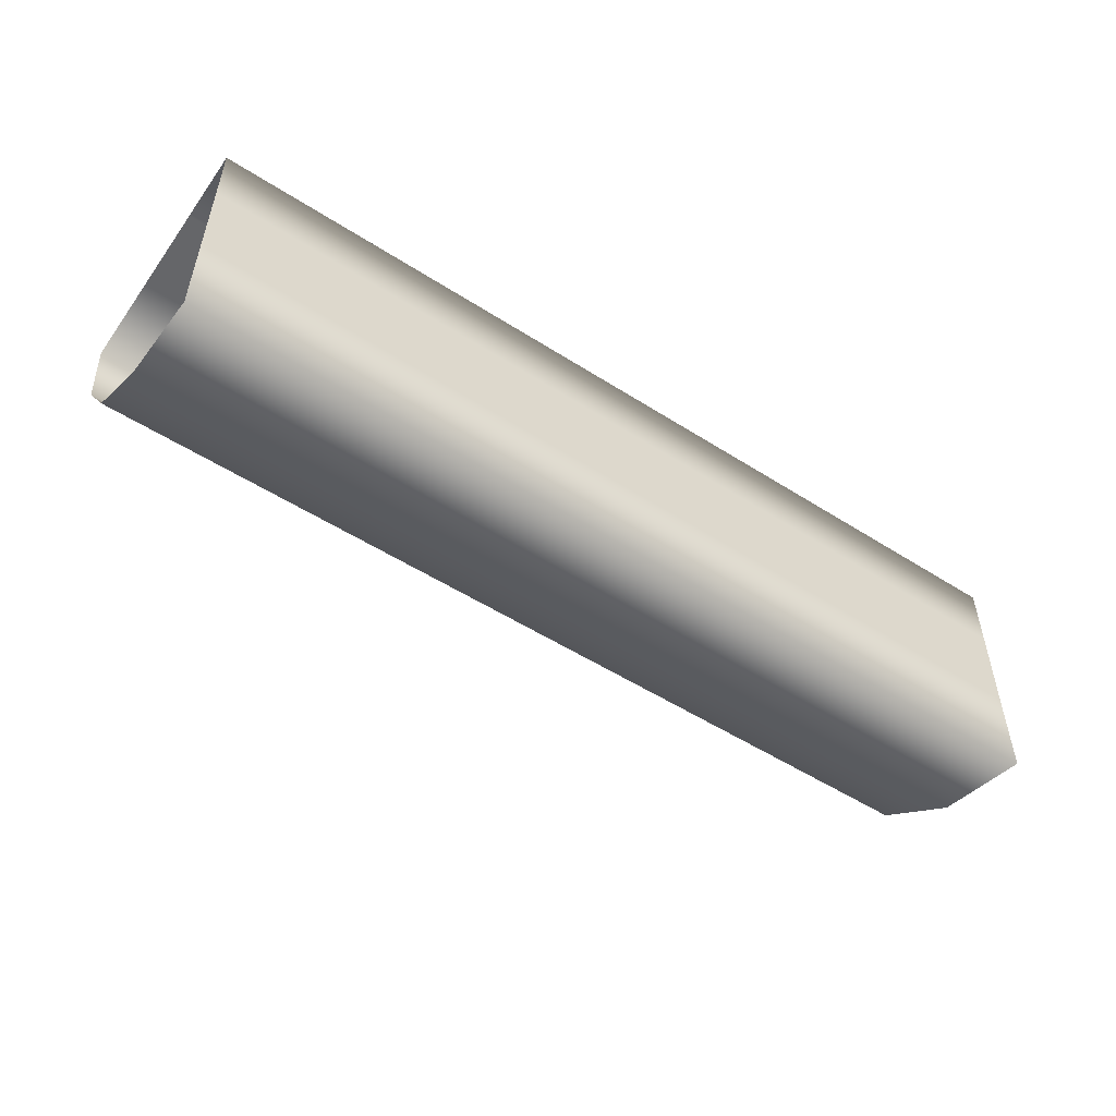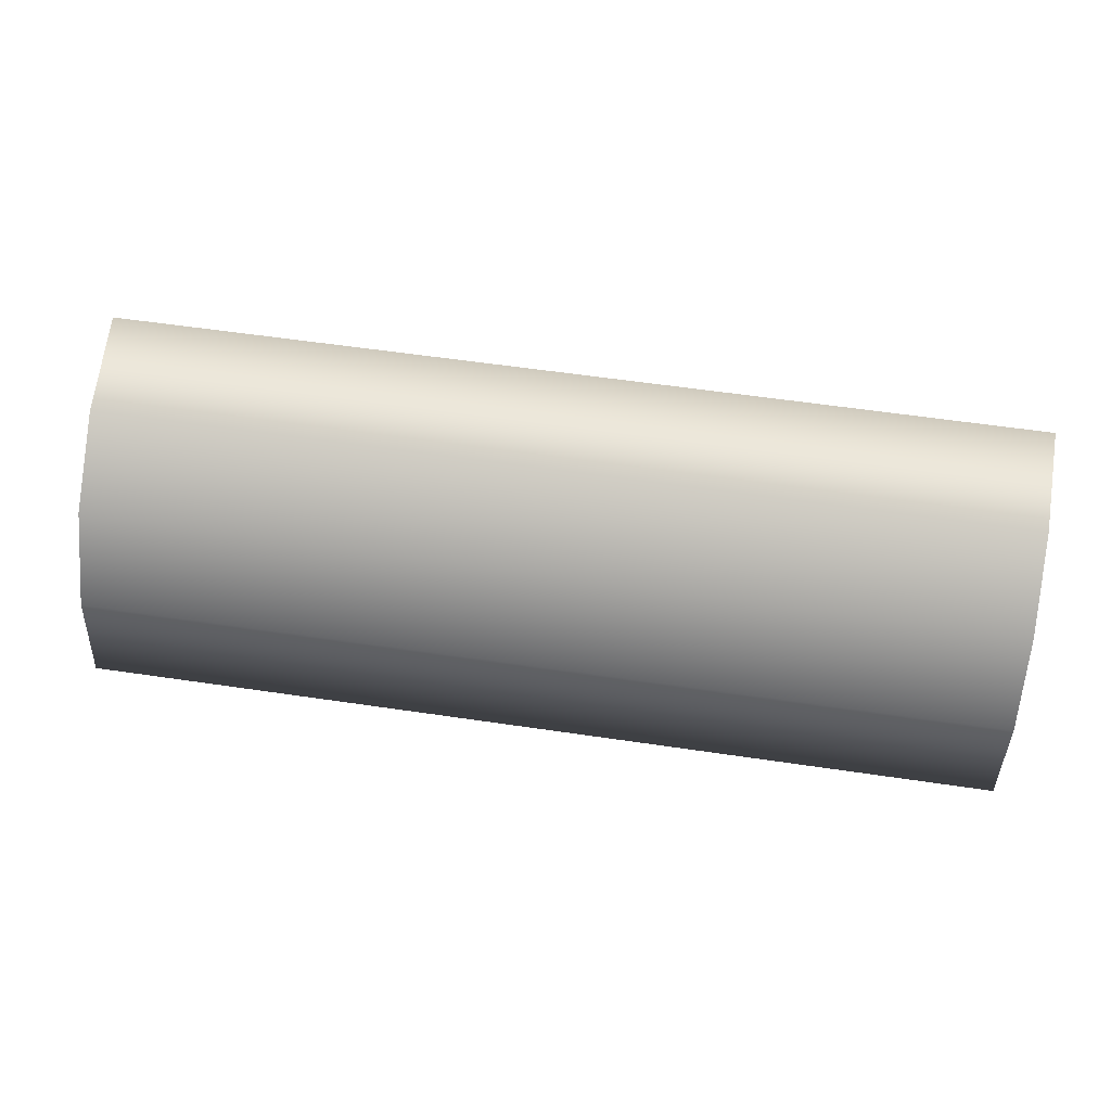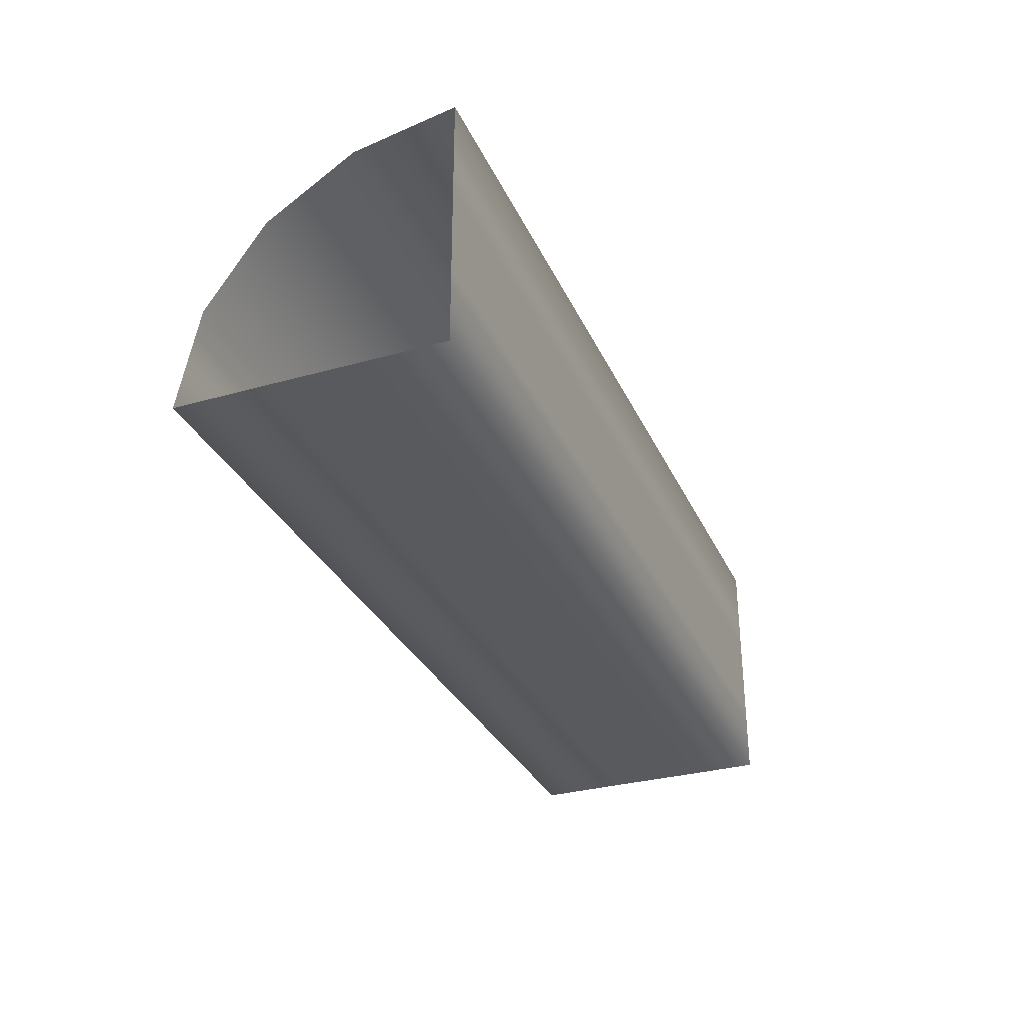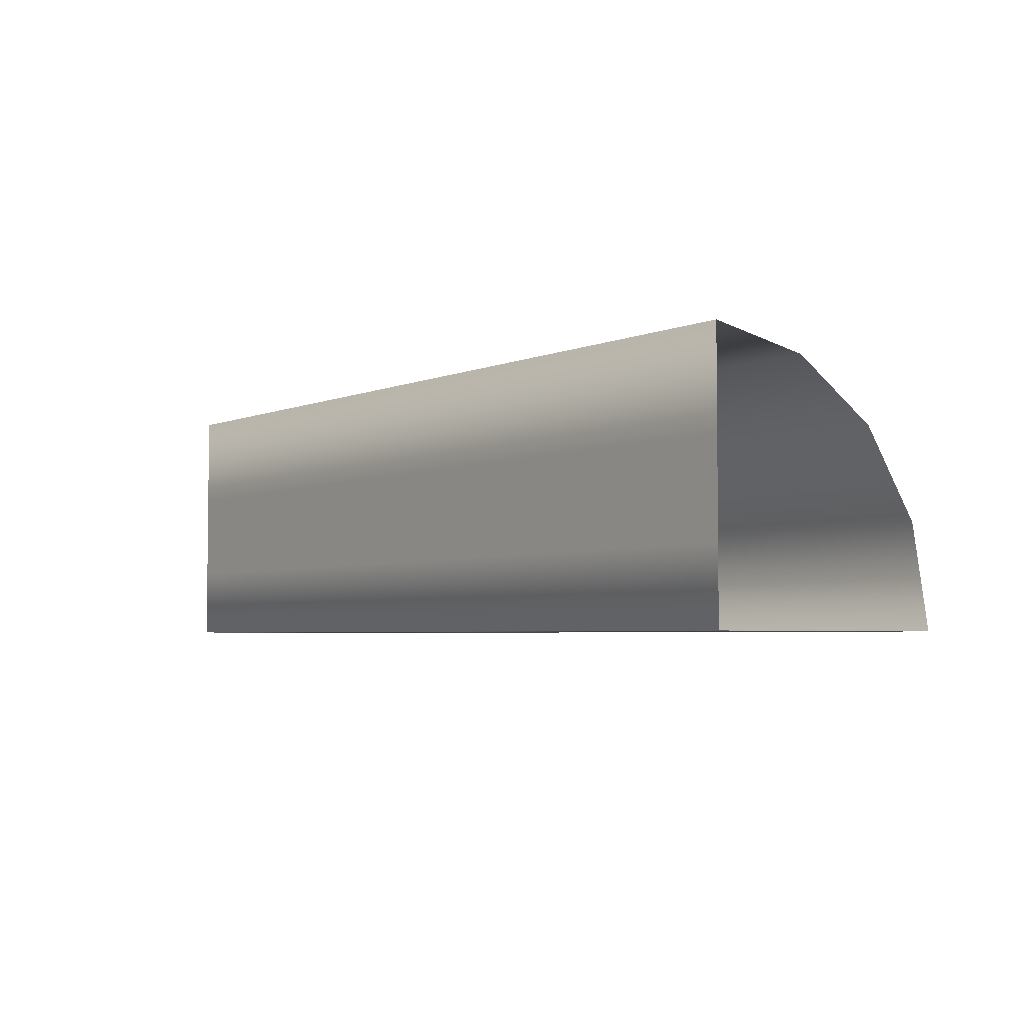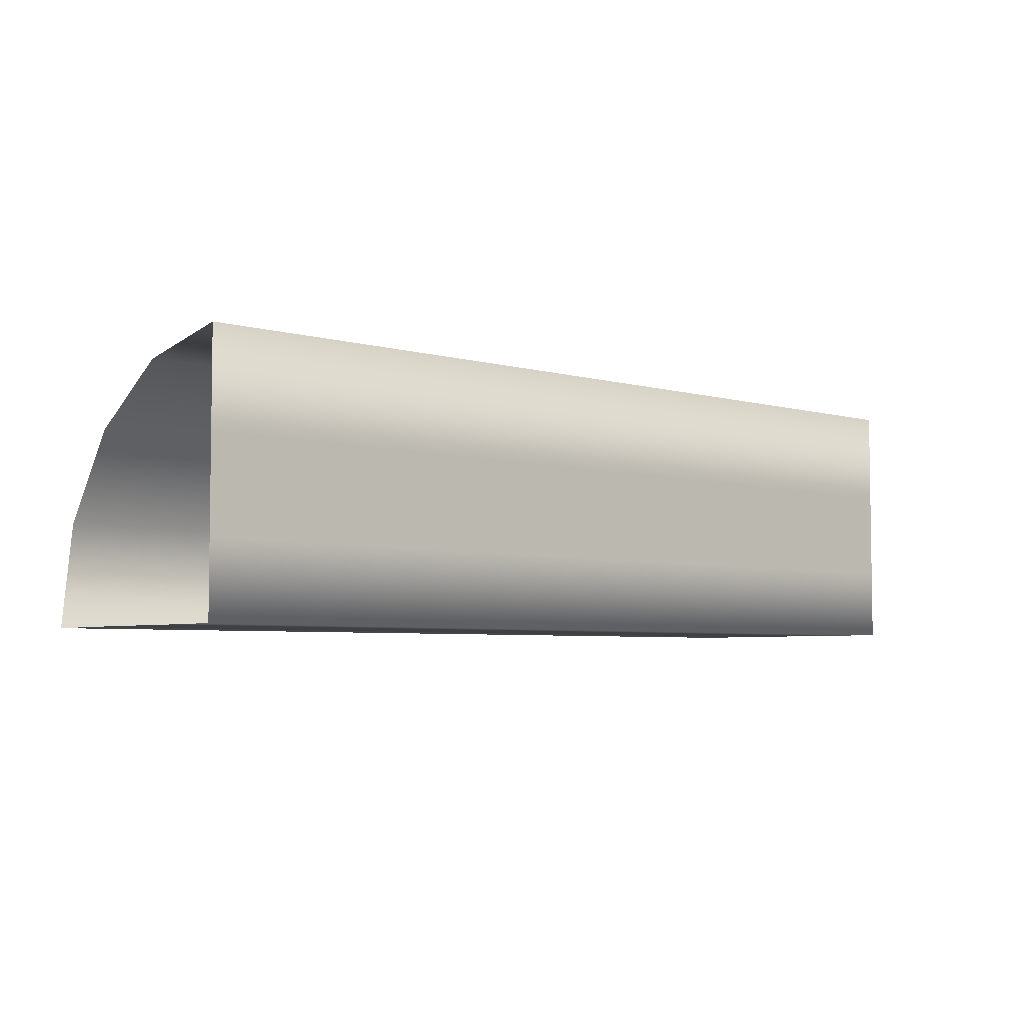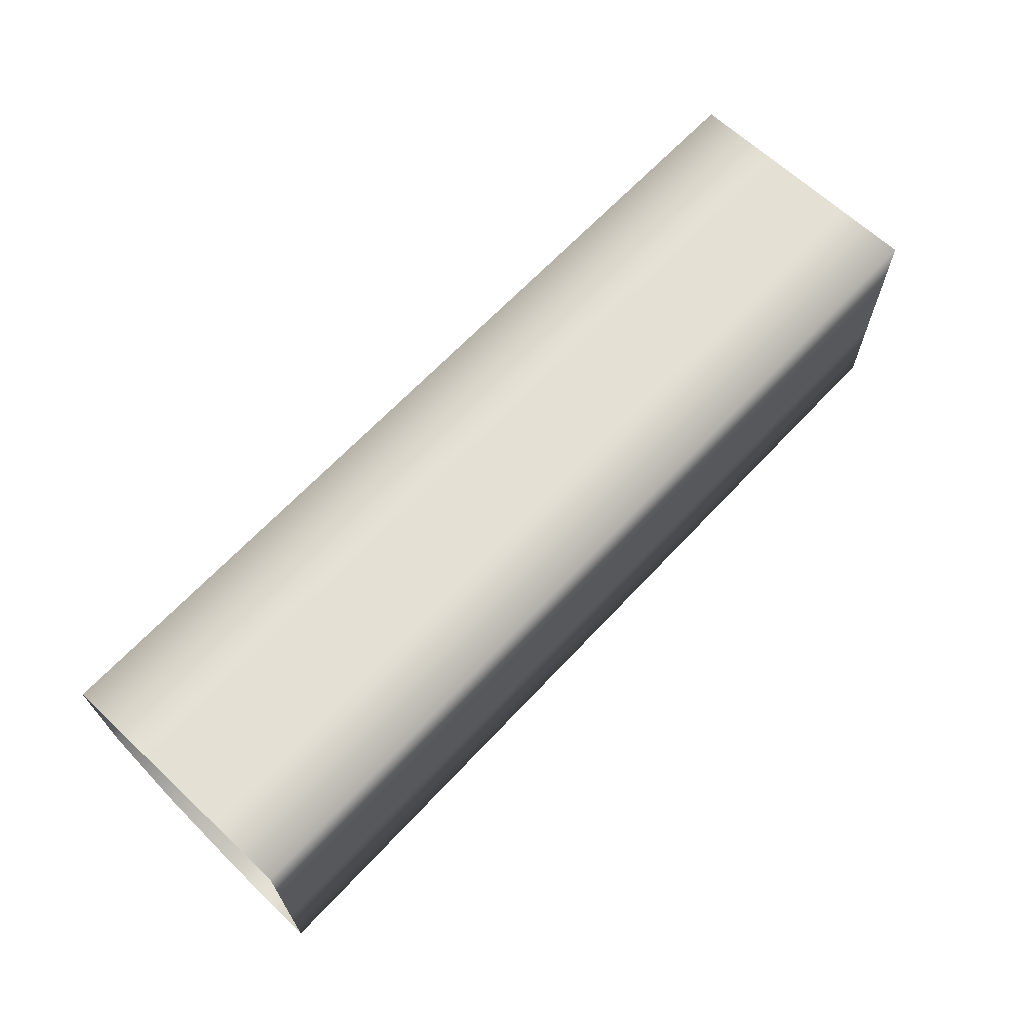
<metadata>
{"format":"obj","ext":"obj","renderer":"f3d","projection":"perspective","resolution":1024,"background":"white","views":[{"elev":-51.8,"azim":-34.7,"up":"+Z"},{"elev":59.3,"azim":-171.4,"up":"+Y"},{"elev":-31.5,"azim":-68.3,"up":"+Y"},{"elev":-4.0,"azim":53.6,"up":"+Y"},{"elev":-4.9,"azim":-42.0,"up":"+Y"},{"elev":65.9,"azim":-46.9,"up":"+Z"}]}
</metadata>
<code>
g ENV_Slope_Middle_Variant02_MO
v 2 0.3214 -0.7761
v -1 0 -0.84
v 2 0 -0.84
v -1 0.3214 -0.7761
v 2 0.594 -0.594
v -1 0.594 -0.594
v 2 0.7761 -0.3214
v -1 0.7761 -0.3214
v 2 0.84 0
v -1 0.84 0
v 2 0 -0.84
v -1 0 -0.84
v -1 0.0009155 -0.5331
v 2 0.0009155 -0.5331
v -1 0.0005951 -0.227
v 2 0.0005951 -0.227
v -1 0.001236 0
v 2 0.001236 0
v 2 0.5331 0
v -1 0.84 0
v 2 0.84 0
v -1 0.5331 0
v 2 0.2392 0
v -1 0.2392 0
v 2 0.001236 0
v -1 0.001236 0
g ENV_Slope_Middle_Variant02_MO_0
f 3 2 1
f 2 4 1
f 1 4 5
f 4 6 5
f 5 6 7
f 6 8 7
f 7 8 9
f 8 10 9
f 13 12 11
f 14 13 11
f 15 13 14
f 16 15 14
f 17 15 16
f 18 17 16
f 21 20 19
f 20 22 19
f 19 22 23
f 22 24 23
f 23 24 25
f 24 26 25

</code>
